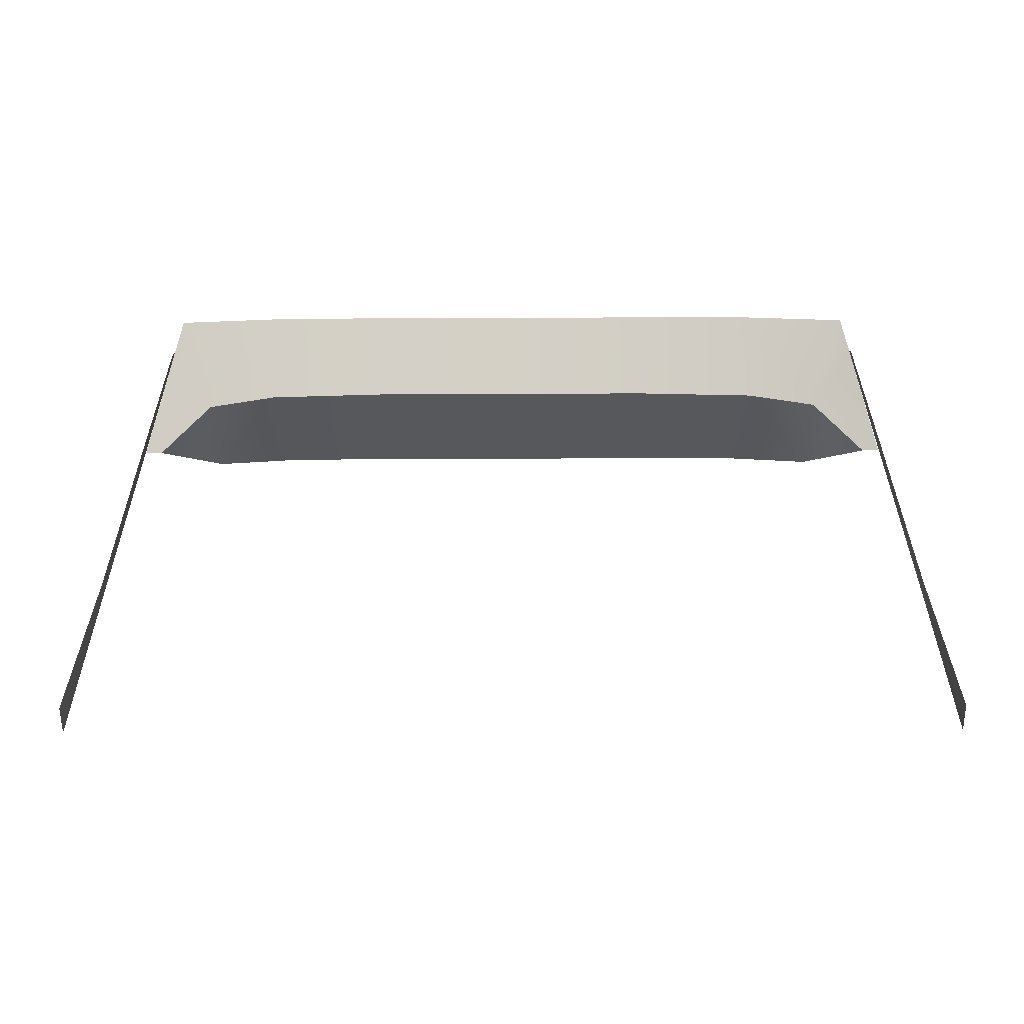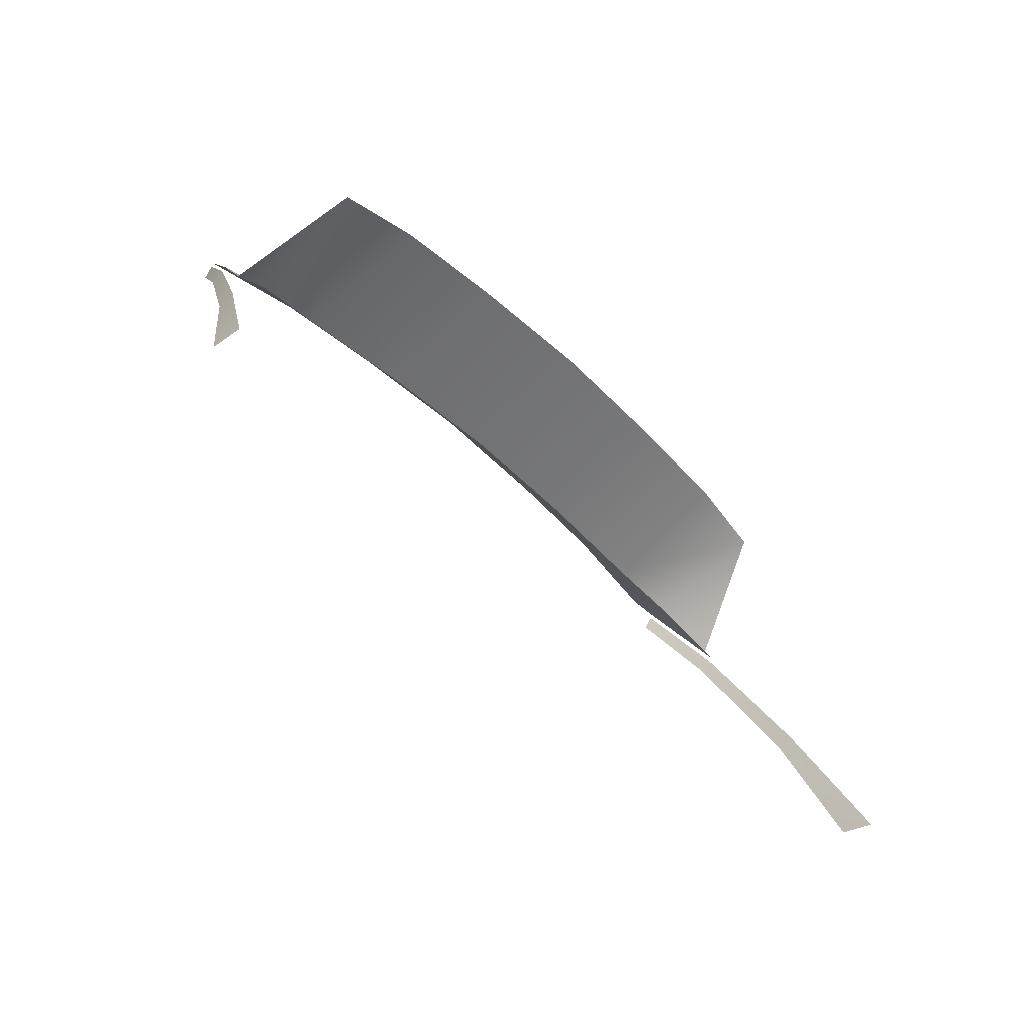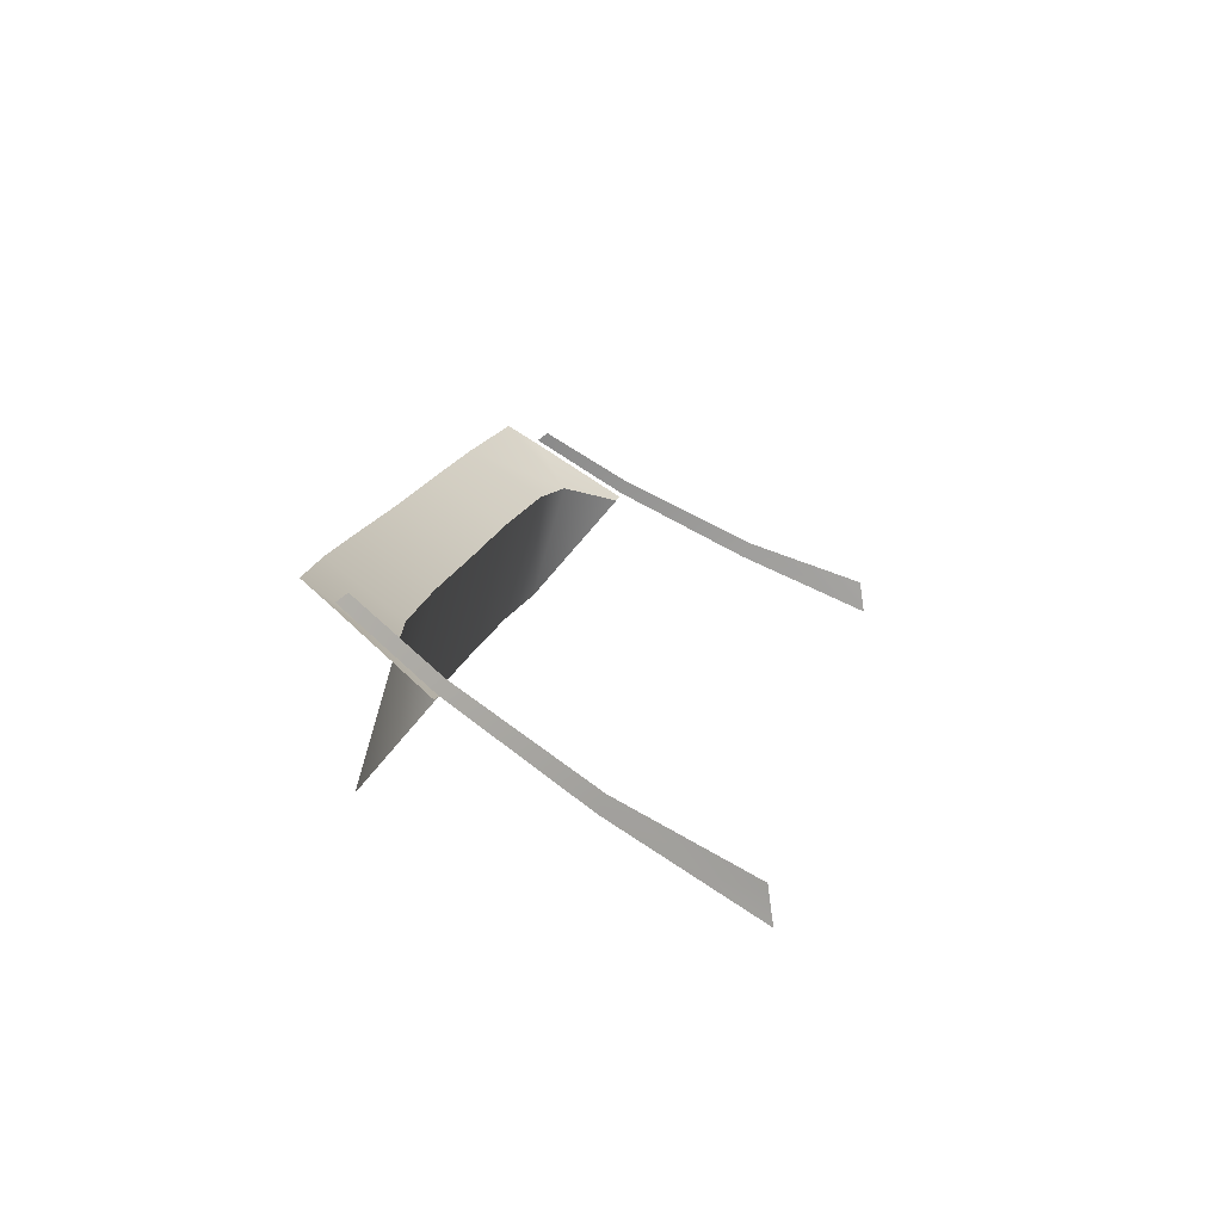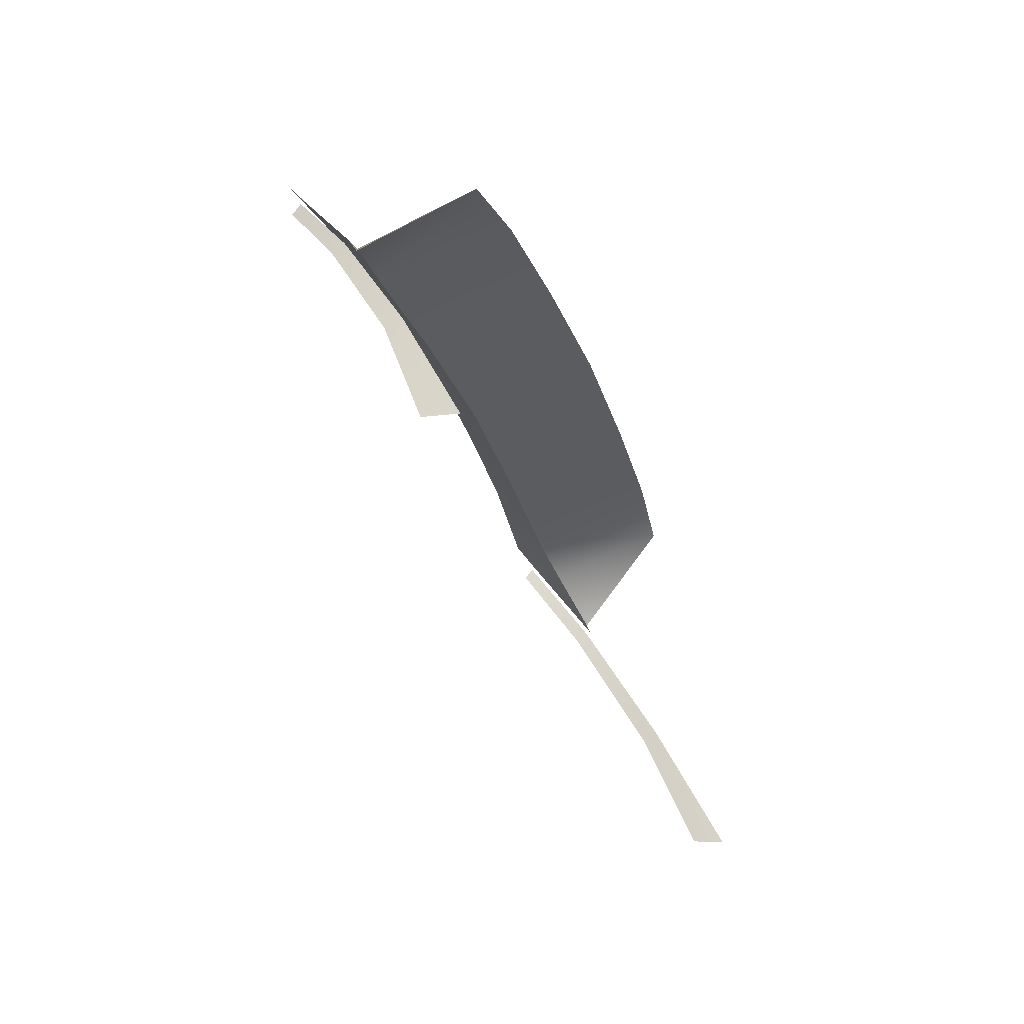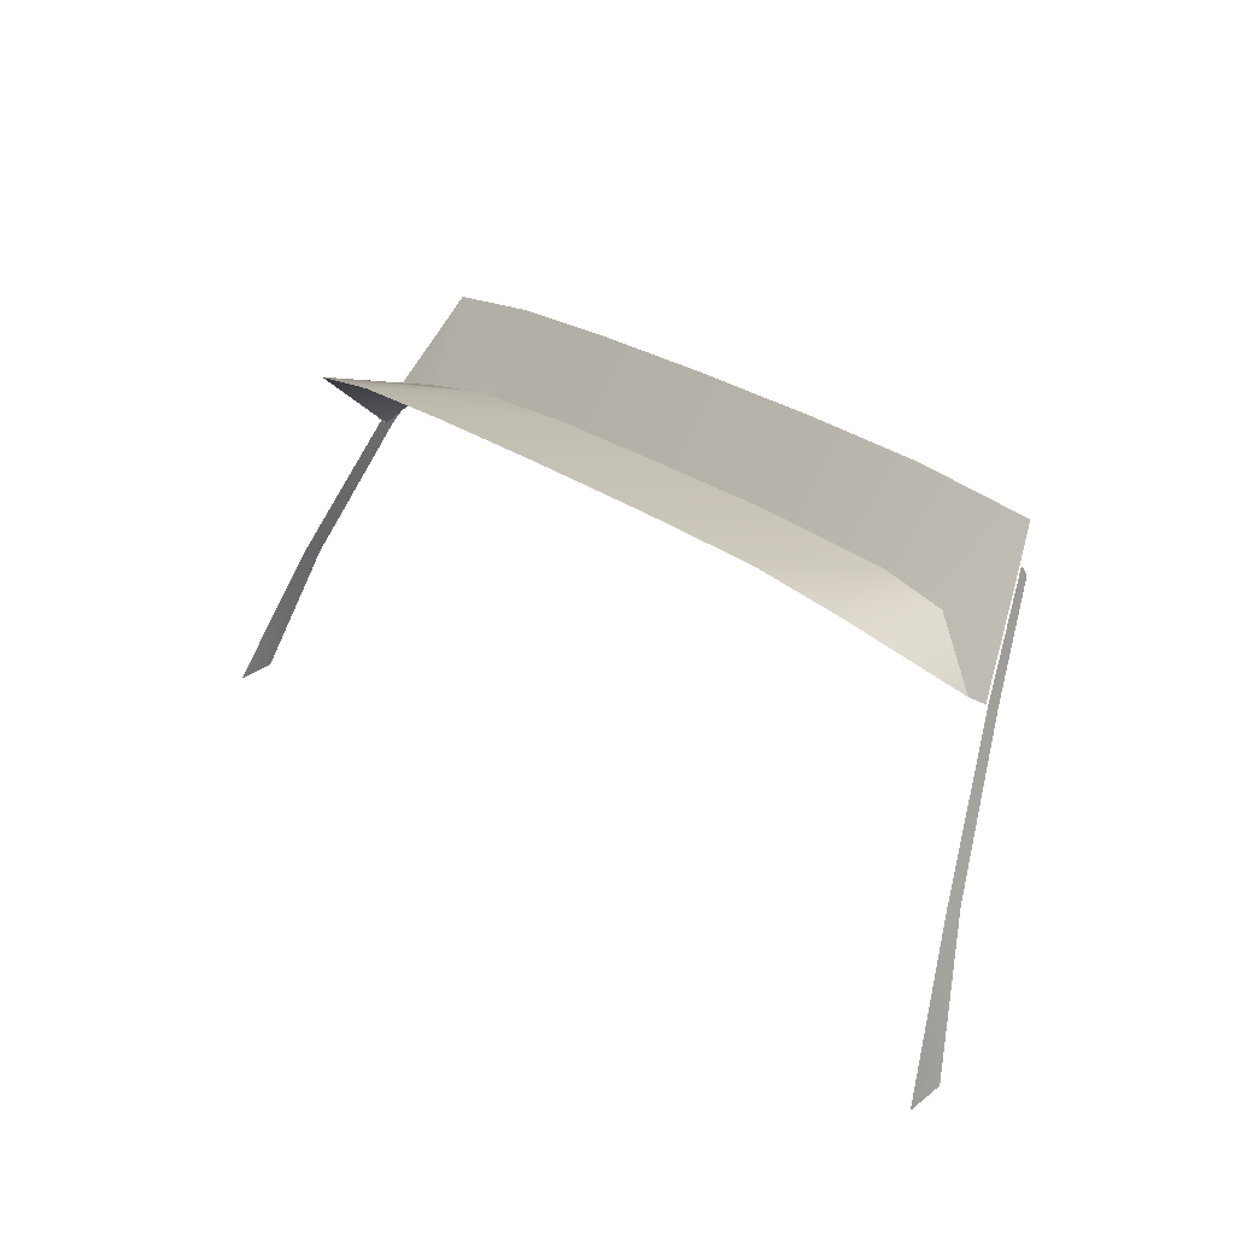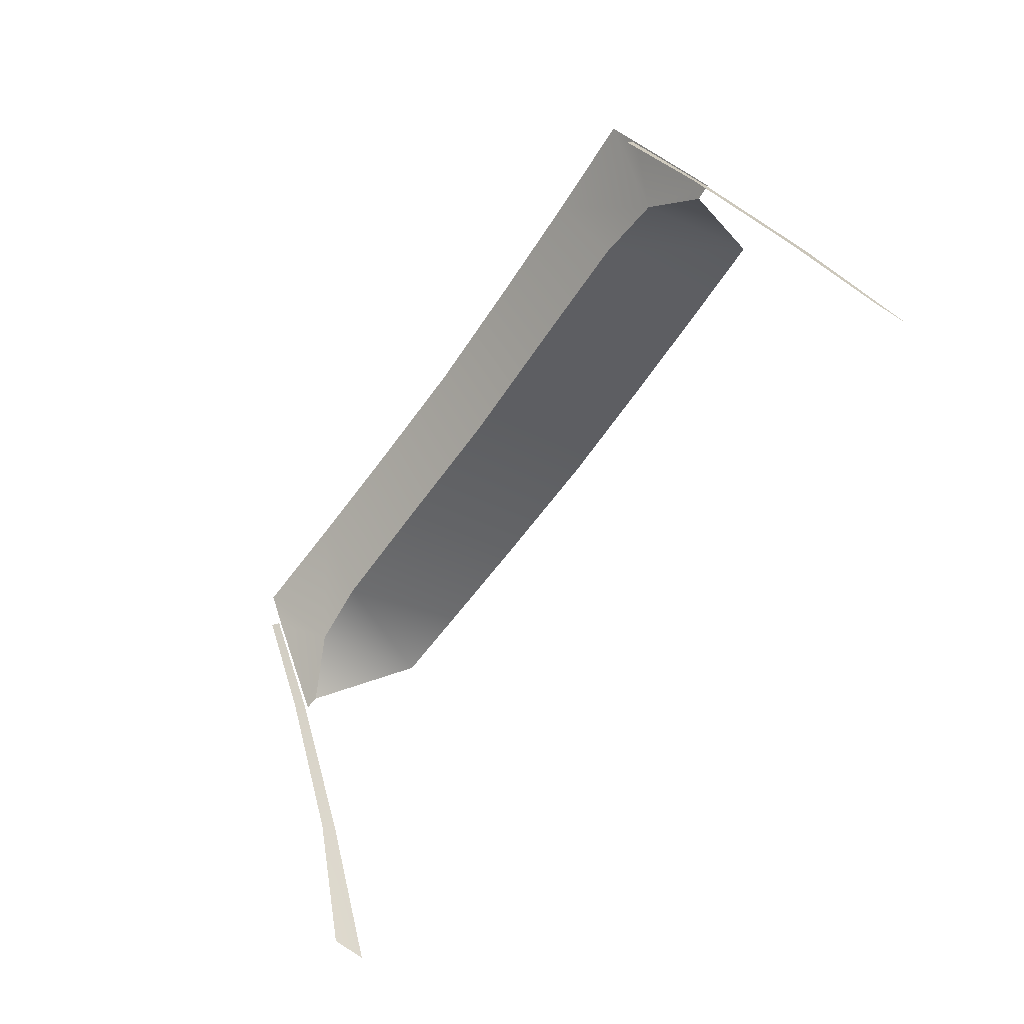
<metadata>
{"format":"obj","ext":"obj","renderer":"f3d","projection":"perspective","resolution":1024,"background":"white","views":[{"elev":-43.9,"azim":0.3,"up":"+Y"},{"elev":-45.3,"azim":131.7,"up":"+Y"},{"elev":14.7,"azim":-79.4,"up":"+Z"},{"elev":-32.3,"azim":108.3,"up":"+Y"},{"elev":26.4,"azim":-131.1,"up":"+Y"},{"elev":-57.9,"azim":56.4,"up":"+Y"}]}
</metadata>
<code>
o model_35
v 0.3448 -0.03844 -0.1063
v 0.3359 -0.01041 -0.08719
v 0.3078 -0.07485 -0.145
v 0.2337 0.004649 -0.09528
v 0.244 -0.06399 -0.1419
v 0.1248 0.01094 -0.1001
v 0.1273 -0.0556 -0.1458
v 9.902e-05 0.0138 -0.1033
v 9.902e-05 -0.05293 -0.149
v 0.355 -0.1206 -0.1658
v 0.3133 -0.04035 -0.2609
v 0.3078 -0.07485 -0.145
v 0.244 -0.06399 -0.1419
v 0.2359 -0.02719 -0.268
v 0.1273 -0.0556 -0.1458
v 0.1273 -0.02128 -0.273
v 9.902e-05 -0.05293 -0.149
v 9.902e-05 -0.01842 -0.2761
v -0.3446 -0.03844 -0.1063
v -0.3357 -0.01041 -0.08719
v -0.308 -0.07485 -0.145
v -0.2335 0.004649 -0.09528
v -0.2442 -0.06399 -0.1419
v -0.1246 0.01094 -0.1001
v -0.1272 -0.0556 -0.1458
v 9.902e-05 0.0138 -0.1033
v 9.902e-05 -0.05293 -0.149
v -0.3553 -0.1206 -0.1658
v -0.3131 -0.04035 -0.2609
v -0.308 -0.07485 -0.145
v -0.2442 -0.06399 -0.1419
v -0.2361 -0.02719 -0.268
v -0.1272 -0.0556 -0.1458
v -0.1272 -0.02128 -0.273
v 9.902e-05 -0.05293 -0.149
v 9.902e-05 -0.01842 -0.2761
v 0.4044 -0.2478 -0.2317
v 0.404 -0.2537 -0.2161
v 0.4355 -0.3765 -0.2942
v 0.4342 -0.3717 -0.2619
v 0.3435 -0.03977 -0.1026
v 0.3431 -0.04988 -0.09468
v 0.3699 -0.1231 -0.1608
v 0.3695 -0.1294 -0.1485
v 0.3699 -0.1231 -0.1608
v 0.3695 -0.1294 -0.1485
v 0.4044 -0.2478 -0.2317
v 0.404 -0.2537 -0.2161
v 0.355 -0.1206 -0.1658
v 0.3704 -0.1208 -0.1647
v 0.3078 -0.07485 -0.145
v 0.3448 -0.03844 -0.1063
v -0.4344 -0.3717 -0.2619
v -0.4038 -0.2537 -0.2161
v -0.4357 -0.3765 -0.2942
v -0.4042 -0.2478 -0.2317
v -0.3693 -0.1294 -0.1485
v -0.3429 -0.04988 -0.09468
v -0.3697 -0.1231 -0.1608
v -0.3433 -0.03977 -0.1026
v -0.4038 -0.2537 -0.2161
v -0.3693 -0.1294 -0.1485
v -0.4042 -0.2478 -0.2317
v -0.3697 -0.1231 -0.1608
v -0.3446 -0.03844 -0.1063
v -0.3706 -0.1208 -0.1647
v -0.308 -0.07485 -0.145
v -0.3553 -0.1206 -0.1658
f 1 2 3
f 2 4 3
f 3 4 5
f 4 6 5
f 5 6 7
f 6 8 7
f 7 8 9
f 8 9 9
f 9 9 10
f 9 10 10
f 10 10 11
f 10 12 11
f 11 12 11
f 12 13 11
f 11 13 14
f 13 15 14
f 14 15 16
f 15 17 16
f 16 17 18
f 17 18 18
f 18 18 19
f 18 19 19
f 19 19 20
f 19 21 20
f 20 21 22
f 21 23 22
f 22 23 24
f 23 25 24
f 24 25 26
f 25 27 26
f 26 27 27
f 27 28 27
f 27 28 28
f 28 29 28
f 28 29 30
f 29 29 30
f 30 29 31
f 29 32 31
f 31 32 33
f 32 34 33
f 33 34 35
f 34 36 35
f 35 36 36
f 36 37 36
f 36 37 37
f 37 38 37
f 37 38 39
f 38 40 39
f 39 40 40
f 40 41 40
f 40 41 41
f 41 42 41
f 41 42 43
f 42 44 43
f 43 44 44
f 44 45 44
f 44 45 45
f 45 46 45
f 45 46 47
f 46 48 47
f 47 48 48
f 48 49 48
f 48 49 49
f 49 50 49
f 49 50 51
f 50 52 51
f 51 52 52
f 52 53 52
f 52 53 53
f 53 54 53
f 53 54 55
f 54 56 55
f 55 56 56
f 56 57 56
f 56 57 57
f 57 58 57
f 57 58 59
f 58 60 59
f 59 60 60
f 60 61 60
f 60 61 61
f 61 62 61
f 61 62 63
f 62 64 63
f 63 64 64
f 64 65 64
f 64 65 65
f 65 66 65
f 65 66 67
f 66 68 67

</code>
